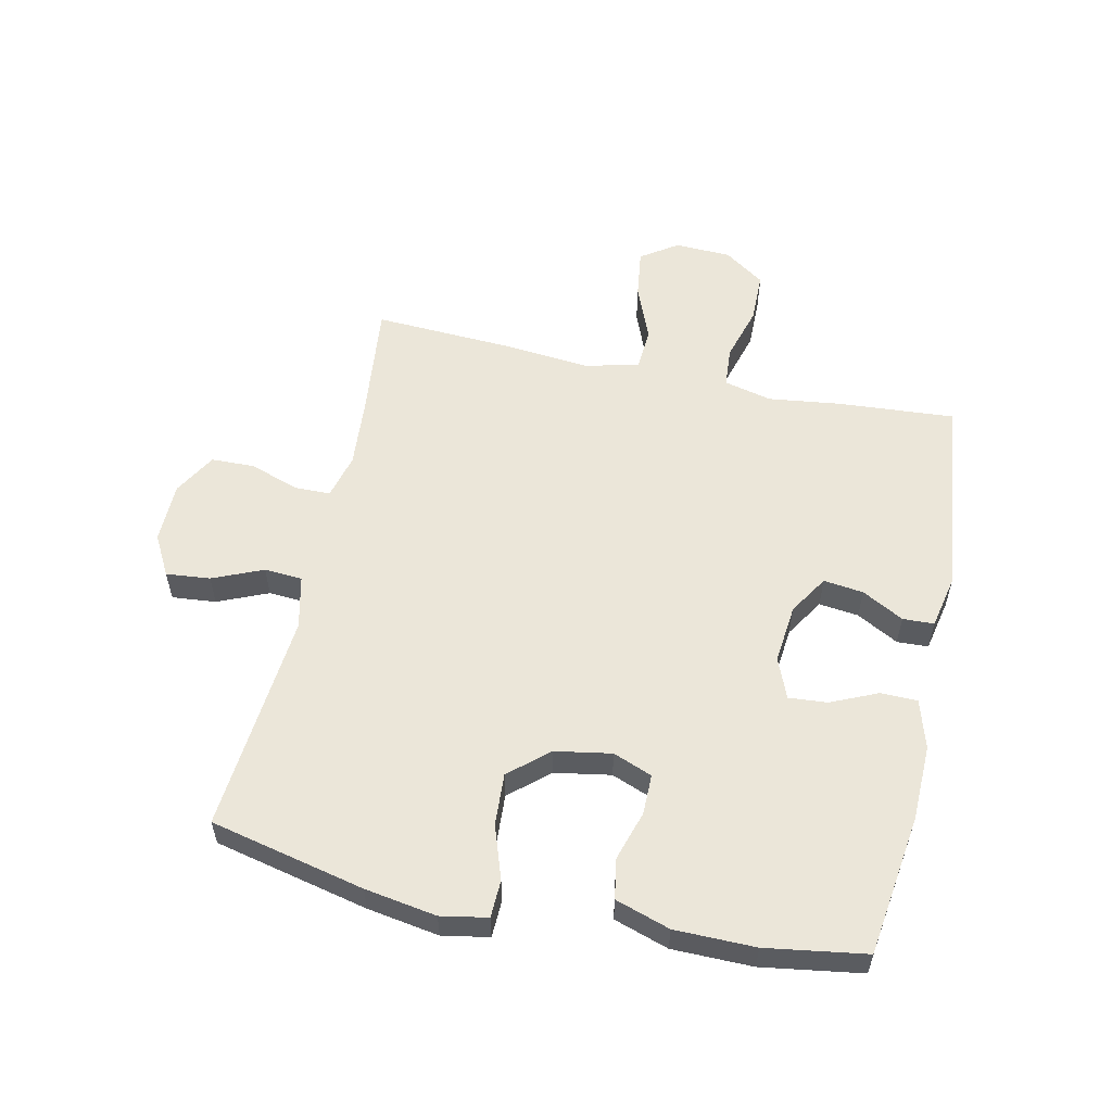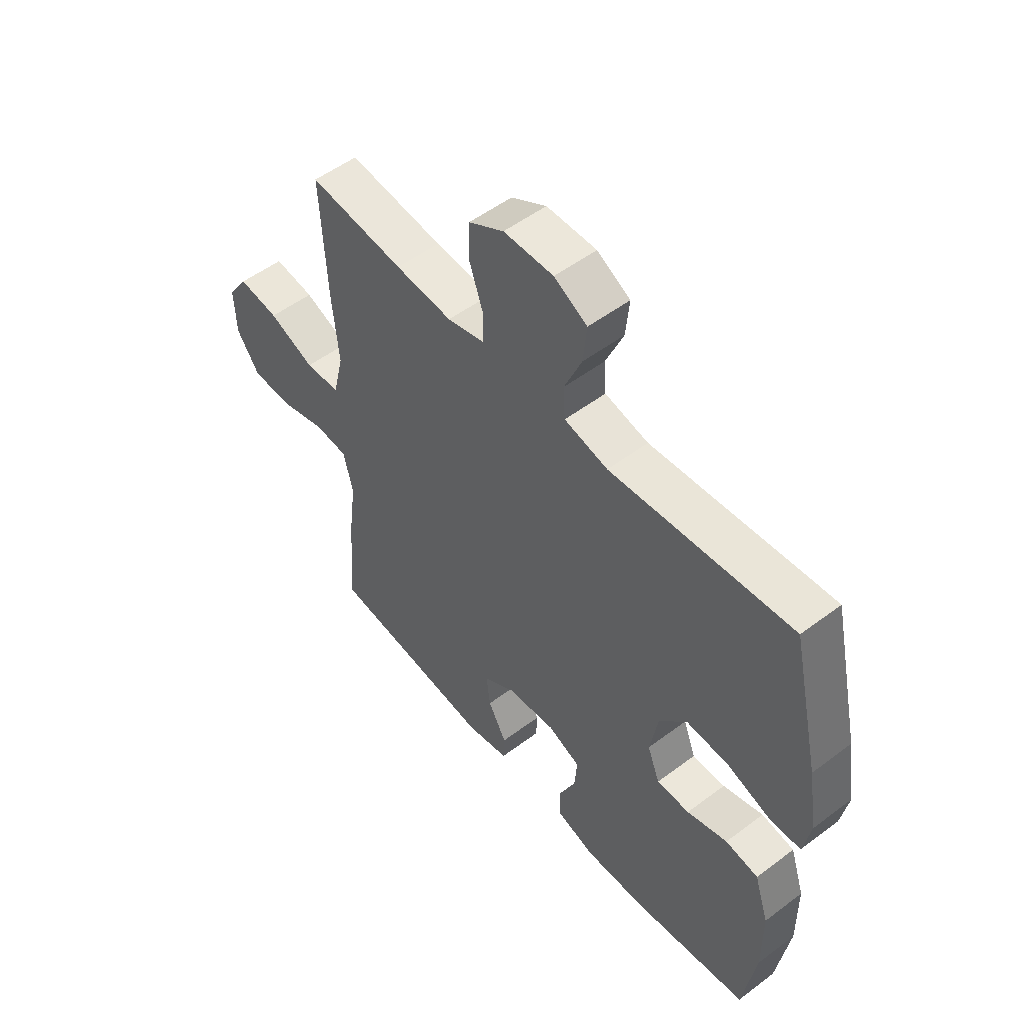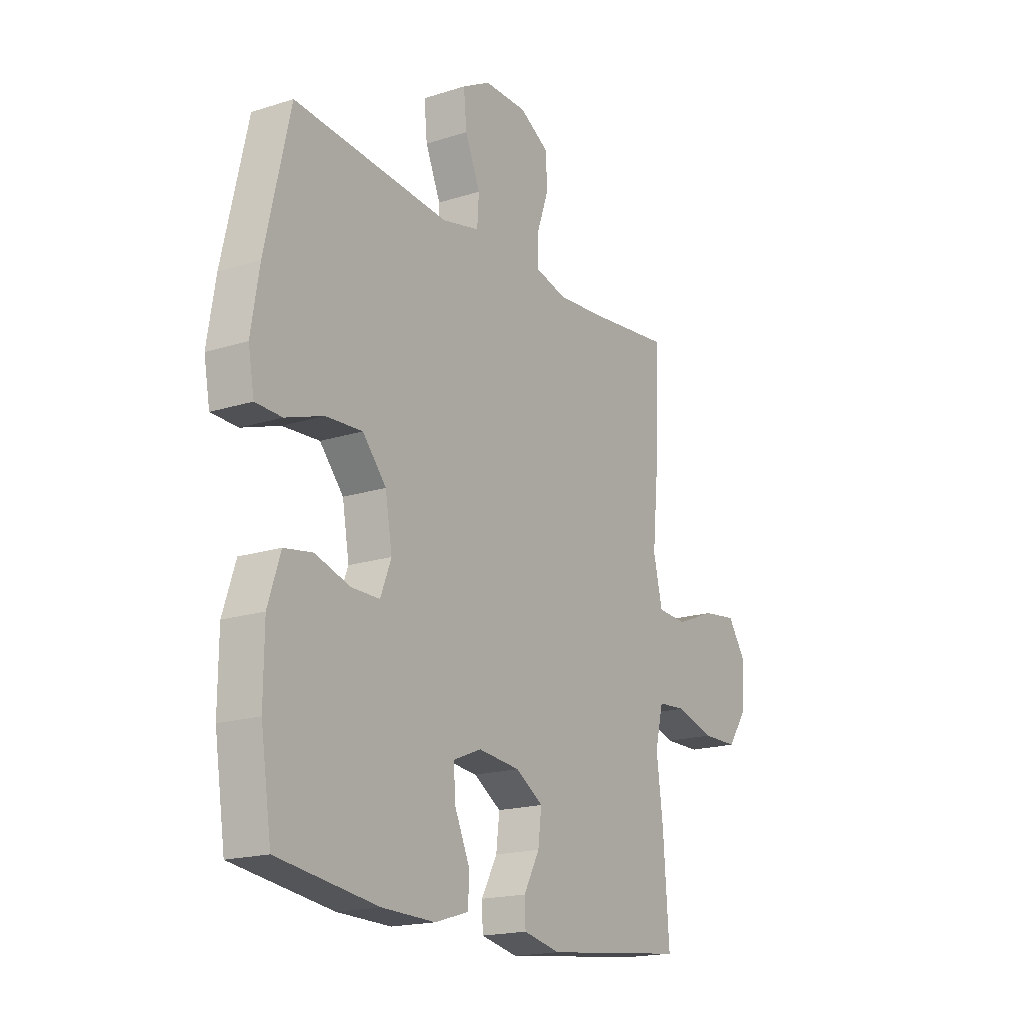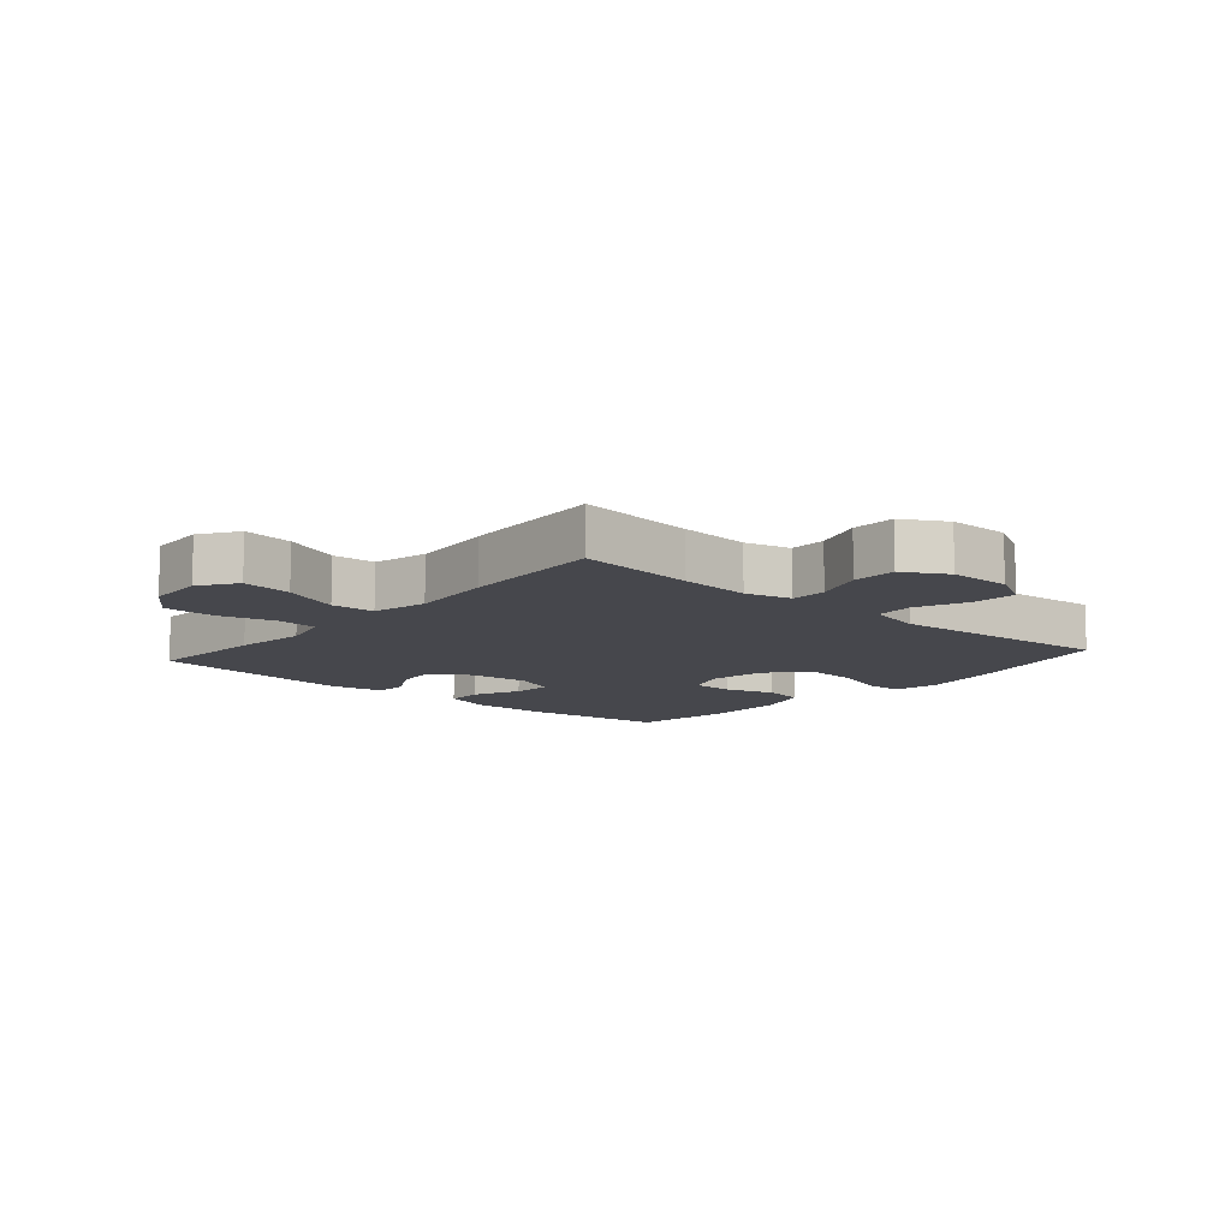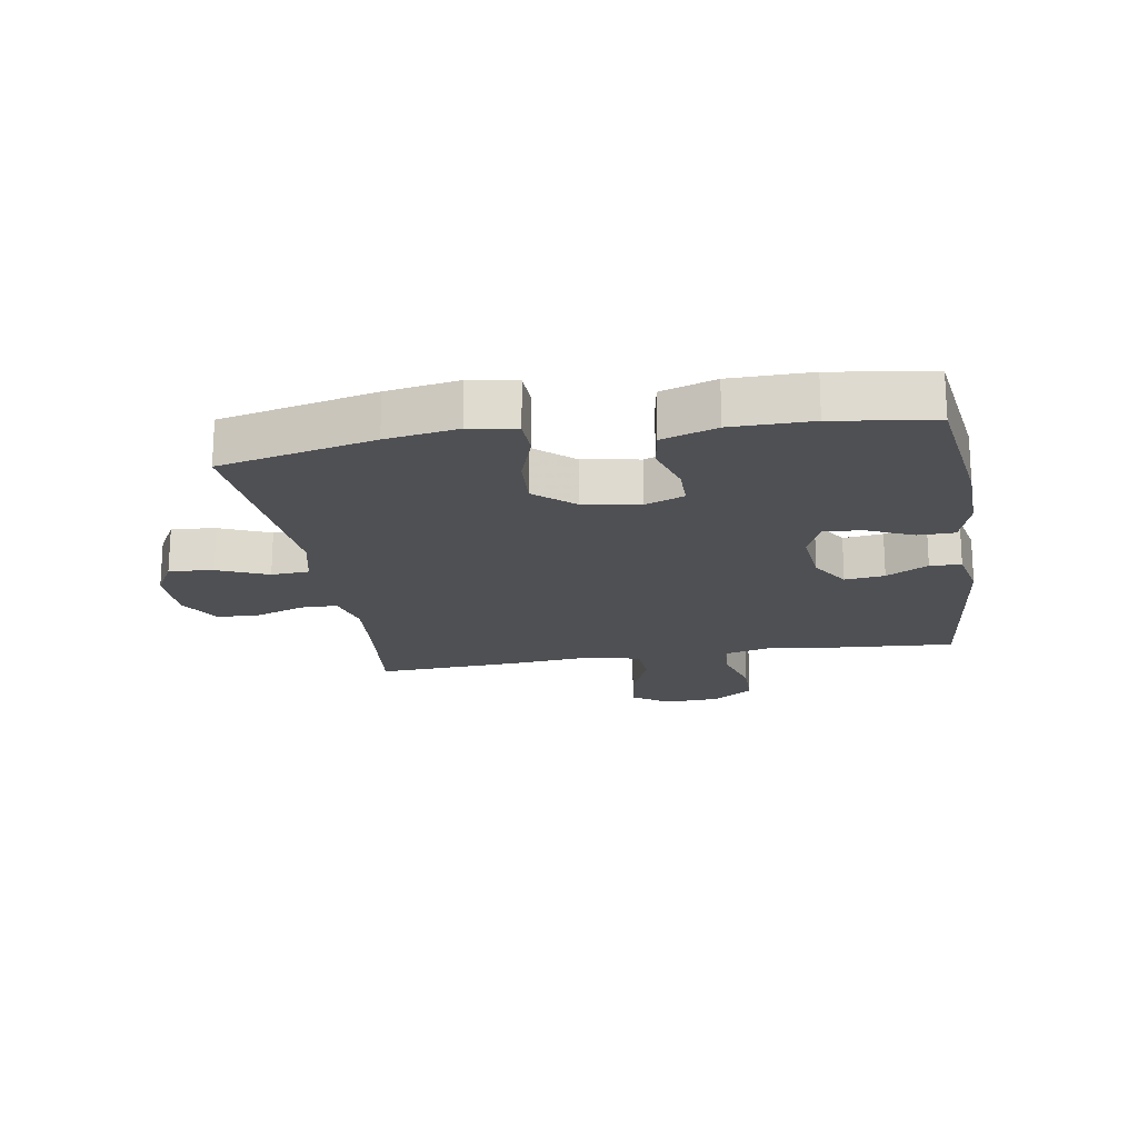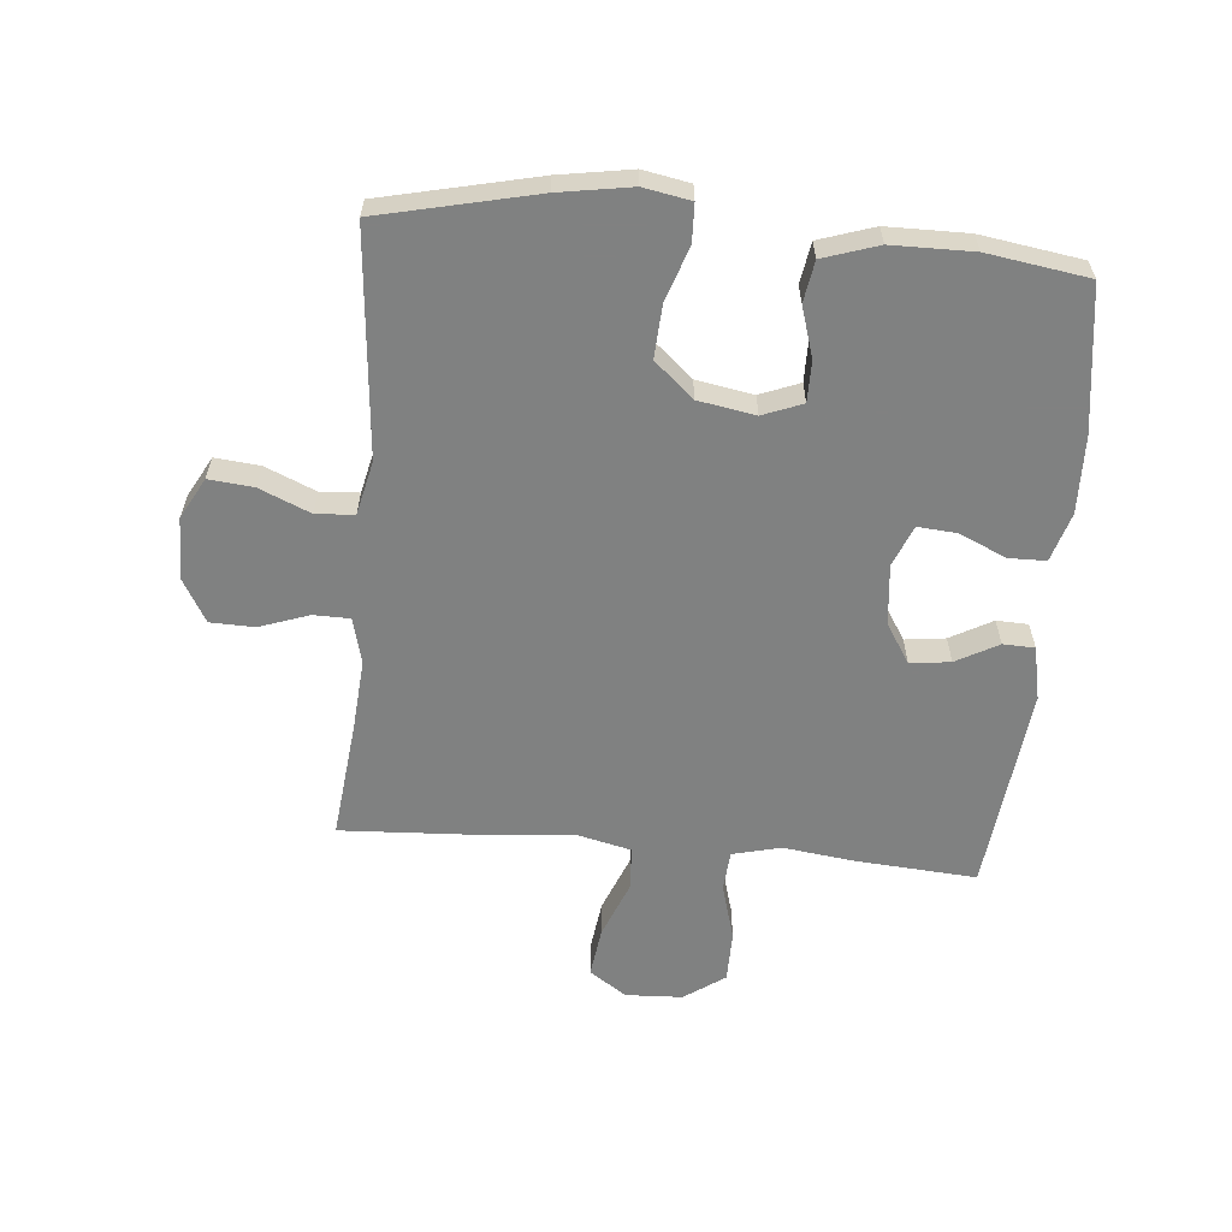
<metadata>
{"format":"obj","ext":"obj","renderer":"f3d","projection":"perspective","resolution":1024,"background":"white","views":[{"elev":56.3,"azim":102.3,"up":"+Y"},{"elev":52.8,"azim":51.0,"up":"+Z"},{"elev":-18.1,"azim":121.8,"up":"+Z"},{"elev":-10.9,"azim":-41.1,"up":"+Y"},{"elev":-19.2,"azim":99.4,"up":"+Y"},{"elev":-60.3,"azim":84.9,"up":"+Y"}]}
</metadata>
<code>
v 0.5 0.07 -0.5
v 0.268 0.07 -0.532
v 0.144 0.07 -0.535
v 0.065 0.07 -0.511
v 0.064 0.07 -0.451
v 0.098 0.07 -0.375
v 0.103 0.07 -0.312
v 0.037 0.07 -0.285
v -0.06 0.07 -0.295
v -0.124 0.07 -0.335
v -0.116 0.07 -0.4
v -0.079 0.07 -0.468
v -0.081 0.07 -0.519
v -0.167 0.07 -0.537
v -0.5 0.07 -0.5
v -0.486 0.07 -0.307
v -0.471 0.07 -0.19
v -0.49 0.07 -0.112
v -0.556 0.07 -0.107
v -0.647 0.07 -0.133
v -0.73 0.07 -0.132
v -0.776 0.07 -0.066
v -0.78 0.07 0.026
v -0.739 0.07 0.086
v -0.658 0.07 0.075
v -0.566 0.07 0.038
v -0.496 0.07 0.042
v -0.475 0.07 0.131
v -0.488 0.07 0.267
v -0.5 0.07 0.5
v -0.309 0.07 0.479
v -0.195 0.07 0.47
v -0.121 0.07 0.489
v -0.12 0.07 0.548
v -0.148 0.07 0.628
v -0.146 0.07 0.699
v -0.076 0.07 0.739
v 0.023 0.07 0.74
v 0.089 0.07 0.704
v 0.082 0.07 0.632
v 0.047 0.07 0.55
v 0.051 0.07 0.488
v 0.138 0.07 0.468
v 0.5 0.07 0.5
v 0.557 0.07 0.248
v 0.576 0.07 0.131
v 0.562 0.07 0.055
v 0.501 0.07 0.053
v 0.413 0.07 0.083
v 0.328 0.07 0.088
v 0.273 0.07 0.025
v 0.257 0.07 -0.067
v 0.282 0.07 -0.131
v 0.348 0.07 -0.131
v 0.429 0.07 -0.106
v 0.495 0.07 -0.117
v 0.524 0.07 -0.206
v 0.525 0.07 -0.337
v 0.5 0 -0.5
v 0.268 0 -0.532
v 0.144 0 -0.535
v 0.065 0 -0.511
v 0.064 0 -0.451
v 0.098 0 -0.375
v 0.103 0 -0.312
v 0.037 0 -0.285
v -0.06 0 -0.295
v -0.124 0 -0.335
v -0.116 0 -0.4
v -0.079 0 -0.468
v -0.081 0 -0.519
v -0.167 0 -0.537
v -0.5 0 -0.5
v -0.486 0 -0.307
v -0.471 0 -0.19
v -0.49 0 -0.112
v -0.556 0 -0.107
v -0.647 0 -0.133
v -0.73 0 -0.132
v -0.776 0 -0.066
v -0.78 0 0.026
v -0.739 0 0.086
v -0.658 0 0.075
v -0.566 0 0.038
v -0.496 0 0.042
v -0.475 0 0.131
v -0.488 0 0.267
v -0.5 0 0.5
v -0.309 0 0.479
v -0.195 0 0.47
v -0.121 0 0.489
v -0.12 0 0.548
v -0.148 0 0.628
v -0.146 0 0.699
v -0.076 0 0.739
v 0.023 0 0.74
v 0.089 0 0.704
v 0.082 0 0.632
v 0.047 0 0.55
v 0.051 0 0.488
v 0.138 0 0.468
v 0.5 0 0.5
v 0.557 0 0.248
v 0.576 0 0.131
v 0.562 0 0.055
v 0.501 0 0.053
v 0.413 0 0.083
v 0.328 0 0.088
v 0.273 0 0.025
v 0.257 0 -0.067
v 0.282 0 -0.131
v 0.348 0 -0.131
v 0.429 0 -0.106
v 0.495 0 -0.117
v 0.524 0 -0.206
v 0.525 0 -0.337
f 4 5 6
f 3 4 6
f 2 3 6
f 1 2 6
f 58 1 6
f 57 58 6
f 56 57 6
f 55 56 6
f 54 55 6
f 53 54 6 7
f 52 53 7 8
f 51 52 8 9
f 50 51 9 10
f 47 48 49
f 46 47 49
f 45 46 49
f 44 45 49
f 43 44 49
f 42 43 49 50
f 39 40 41
f 38 39 41
f 37 38 41
f 36 37 41
f 35 36 41
f 34 35 41
f 33 34 41 42
f 42 50 10
f 33 42 10
f 32 33 10
f 28 29 30 31
f 31 32 10
f 28 31 10
f 27 28 10
f 24 25 26
f 23 24 26
f 22 23 26
f 21 22 26
f 20 21 26
f 19 20 26
f 18 19 26 27
f 15 16 17
f 14 15 17
f 13 14 17
f 12 13 17
f 11 12 17
f 17 18 27
f 11 17 27
f 10 11 27
f 64 63 62
f 64 62 61
f 64 61 60
f 64 60 59
f 64 59 116
f 64 116 115
f 64 115 114
f 64 114 113
f 64 113 112
f 65 64 112 111
f 66 65 111 110
f 67 66 110 109
f 68 67 109 108
f 107 106 105
f 107 105 104
f 107 104 103
f 107 103 102
f 107 102 101
f 108 107 101 100
f 99 98 97
f 99 97 96
f 99 96 95
f 99 95 94
f 99 94 93
f 99 93 92
f 100 99 92 91
f 68 108 100
f 68 100 91
f 68 91 90
f 89 88 87 86
f 68 90 89
f 68 89 86
f 68 86 85
f 84 83 82
f 84 82 81
f 84 81 80
f 84 80 79
f 84 79 78
f 84 78 77
f 85 84 77 76
f 75 74 73
f 75 73 72
f 75 72 71
f 75 71 70
f 75 70 69
f 85 76 75
f 85 75 69
f 85 69 68
f 1 59 60 2
f 2 60 61 3
f 3 61 62 4
f 4 62 63 5
f 5 63 64 6
f 6 64 65 7
f 7 65 66 8
f 8 66 67 9
f 9 67 68 10
f 10 68 69 11
f 11 69 70 12
f 12 70 71 13
f 13 71 72 14
f 14 72 73 15
f 15 73 74 16
f 16 74 75 17
f 17 75 76 18
f 18 76 77 19
f 19 77 78 20
f 20 78 79 21
f 21 79 80 22
f 22 80 81 23
f 23 81 82 24
f 24 82 83 25
f 25 83 84 26
f 26 84 85 27
f 27 85 86 28
f 28 86 87 29
f 29 87 88 30
f 30 88 89 31
f 31 89 90 32
f 32 90 91 33
f 33 91 92 34
f 34 92 93 35
f 35 93 94 36
f 36 94 95 37
f 37 95 96 38
f 38 96 97 39
f 39 97 98 40
f 40 98 99 41
f 41 99 100 42
f 42 100 101 43
f 43 101 102 44
f 44 102 103 45
f 45 103 104 46
f 46 104 105 47
f 47 105 106 48
f 48 106 107 49
f 49 107 108 50
f 50 108 109 51
f 51 109 110 52
f 52 110 111 53
f 53 111 112 54
f 54 112 113 55
f 55 113 114 56
f 56 114 115 57
f 57 115 116 58
f 58 116 59 1

</code>
